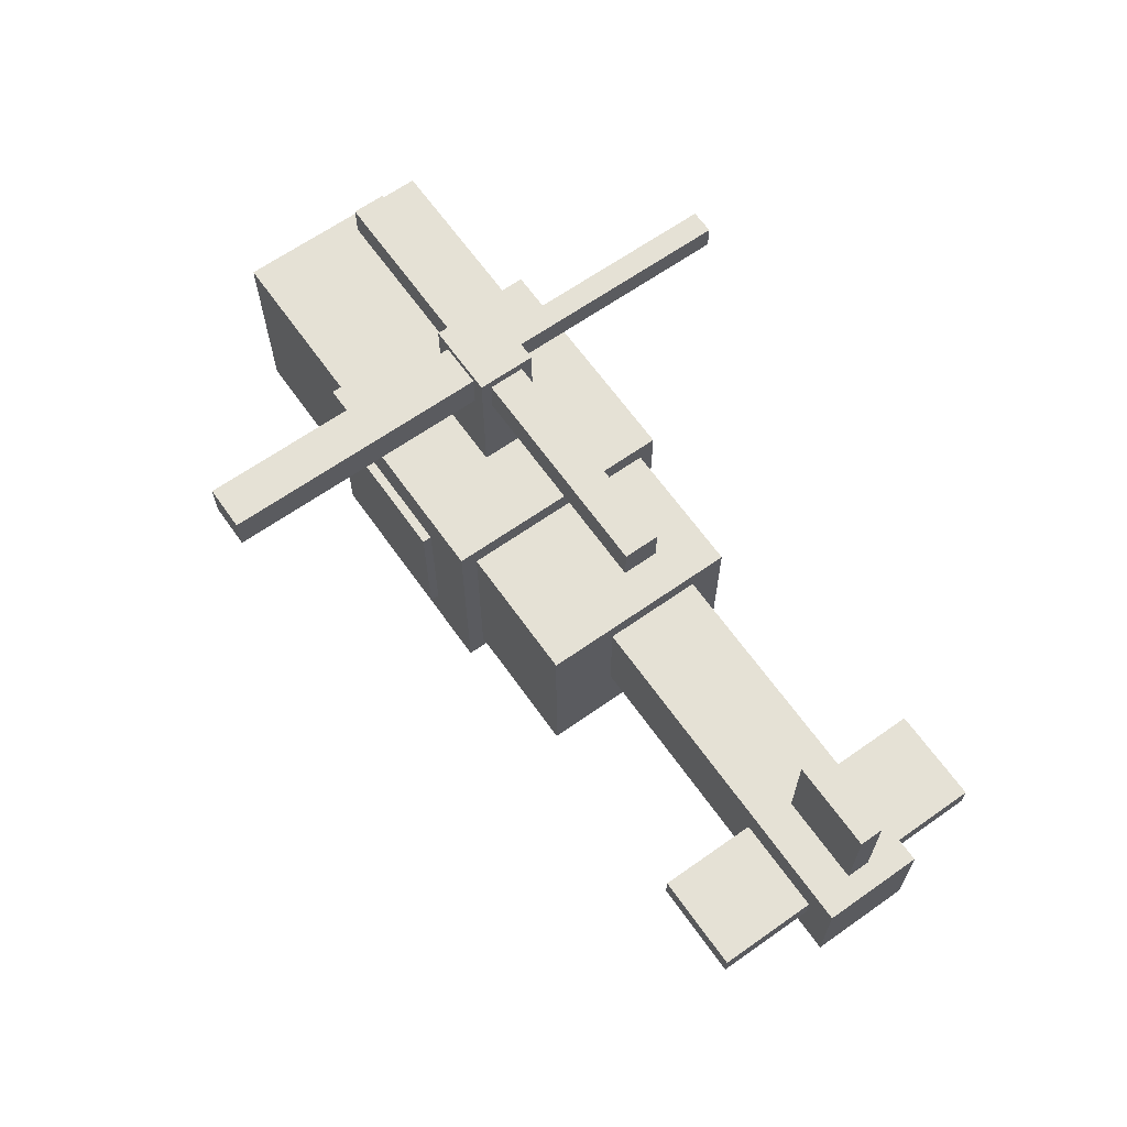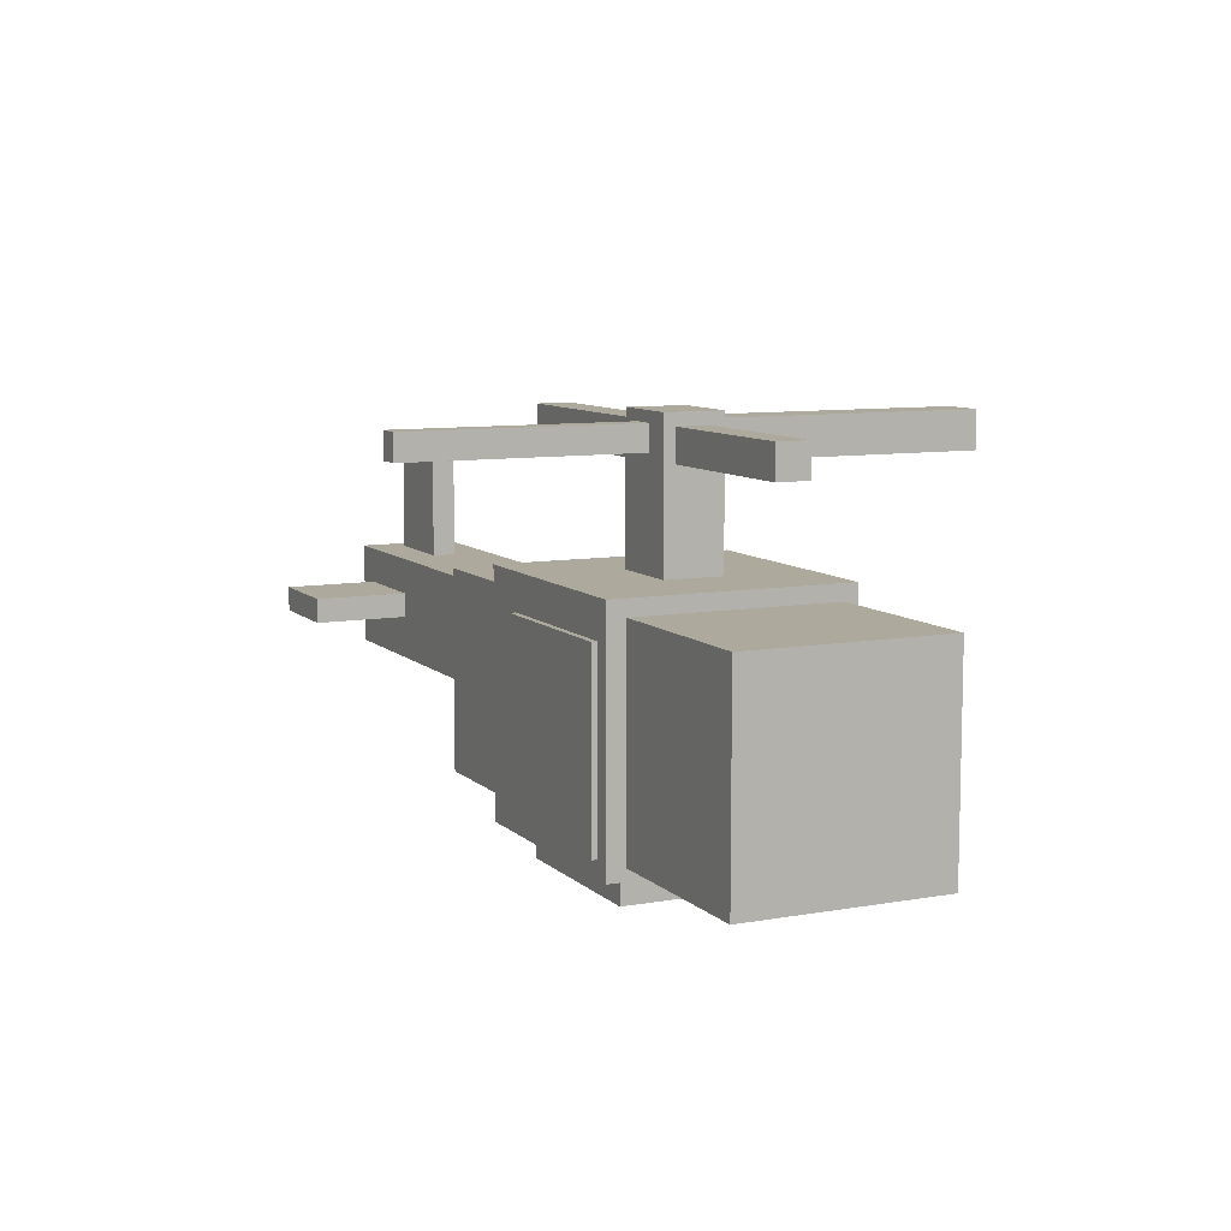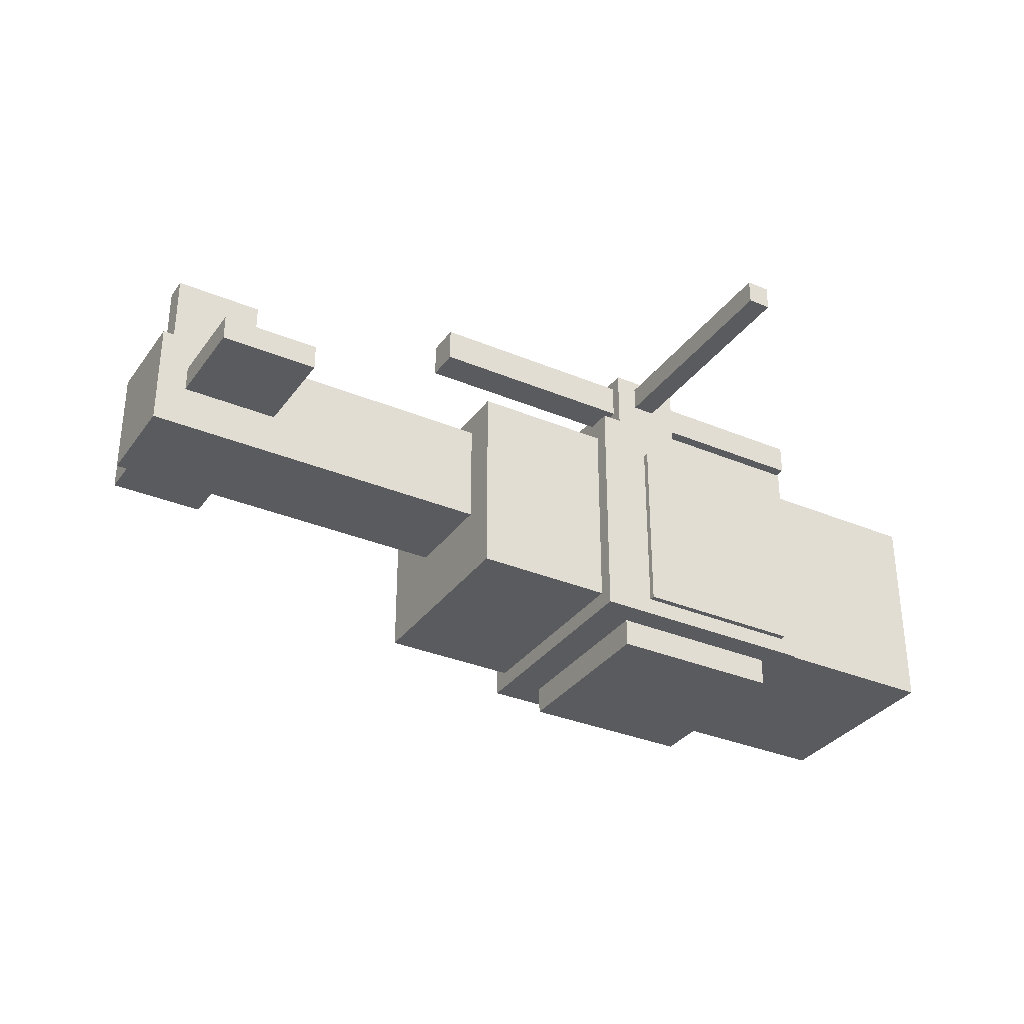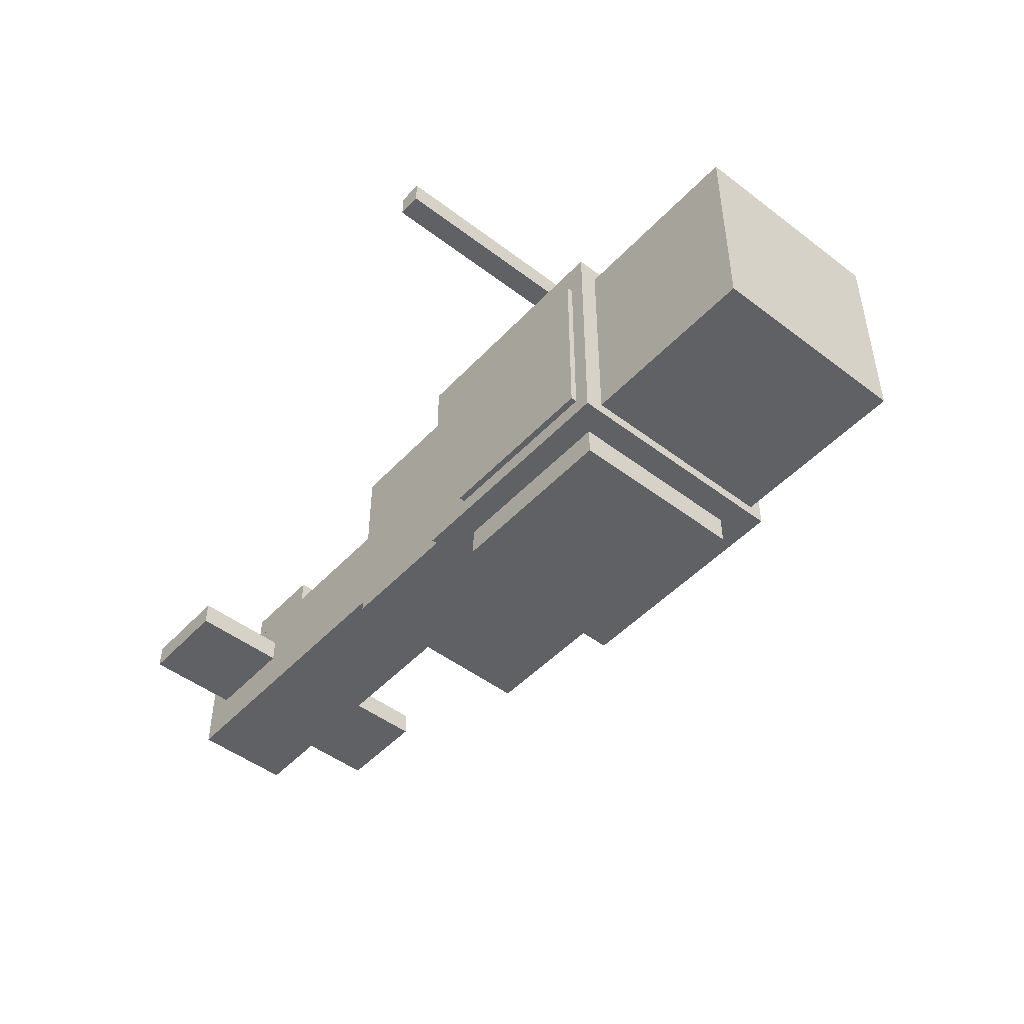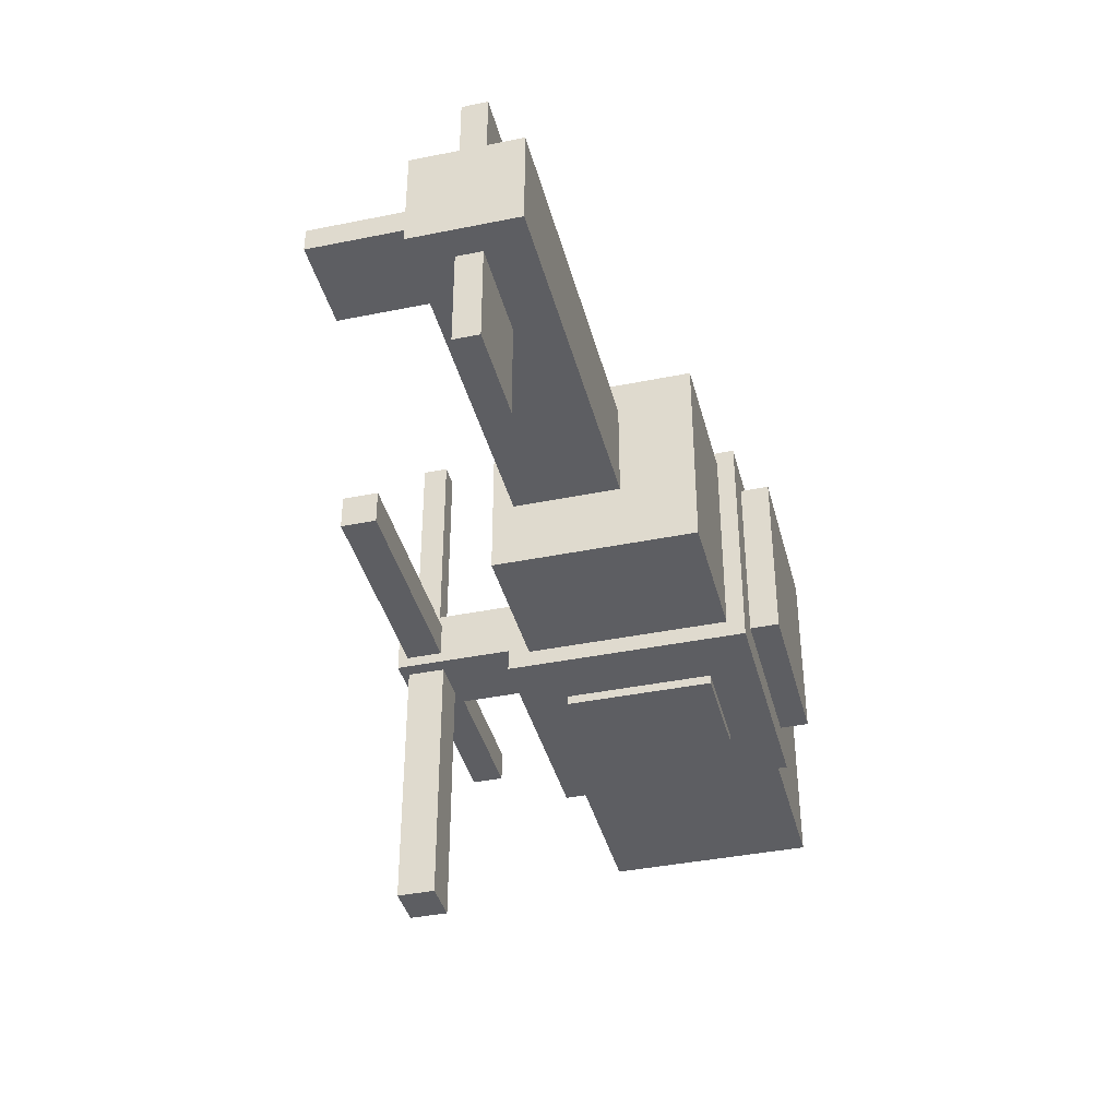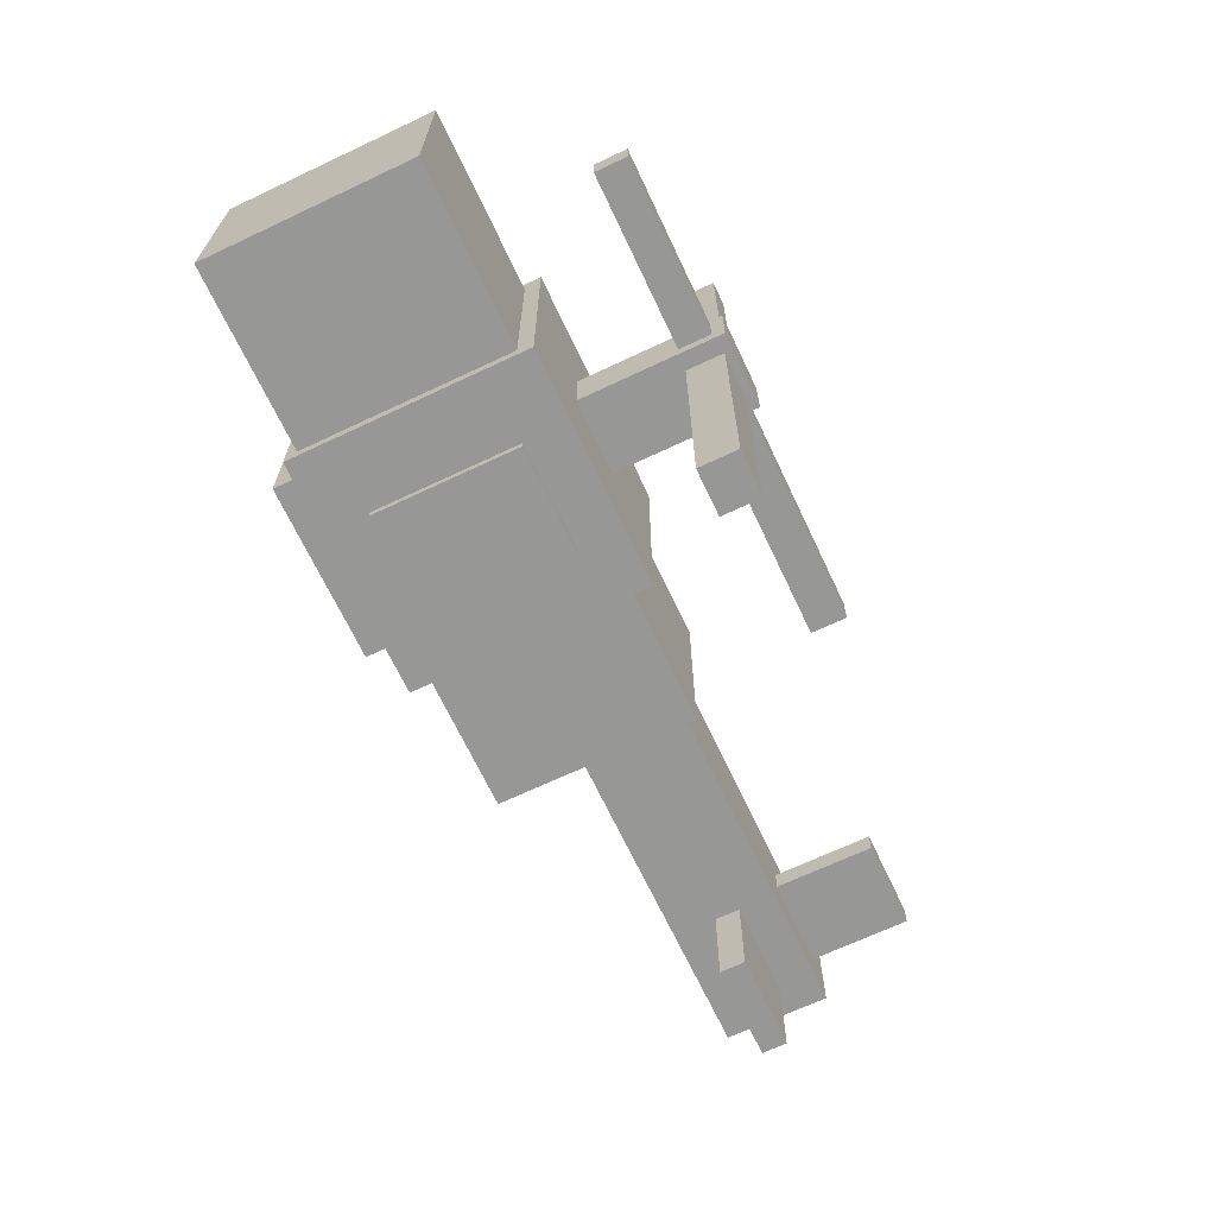
<metadata>
{"format":"obj","ext":"obj","renderer":"f3d","projection":"perspective","resolution":1024,"background":"white","views":[{"elev":65.0,"azim":-125.3,"up":"+Y"},{"elev":8.9,"azim":64.6,"up":"+Y"},{"elev":-32.9,"azim":-30.1,"up":"+Y"},{"elev":-48.1,"azim":49.5,"up":"+Y"},{"elev":-39.4,"azim":-75.8,"up":"+Z"},{"elev":-68.1,"azim":115.3,"up":"+Z"}]}
</metadata>
<code>
o Kostka.010
v 1 -0.9012 0.843
v 2.53 -0.9012 0.843
v 1 0.8654 0.843
v 2.53 0.8654 0.843
v 1 -0.9012 -0.8845
v 2.53 -0.9012 -0.8845
v 1 0.8654 -0.8845
v 2.53 0.8654 -0.8845
v 1 1 -1
v 1 -1 -1
v 1 1 1
v 1 -1 1
v -1 1 -1
v -1 -1 -1
v -1 1 1
v -1 -1 1
v -0.3094 1 0.2218
v -0.3094 2.209 0.2218
v -0.3094 1 -0.2718
v -0.3094 2.209 -0.2718
v 0.3195 1 0.2218
v 0.3195 2.209 0.2218
v 0.3195 1 -0.2718
v 0.3195 2.209 -0.2718
v 0.3195 1.833 0.1291
v 1.777 1.833 0.1291
v 0.3195 2.104 0.1291
v 1.777 2.104 0.1291
v 0.3195 1.833 -0.1494
v 1.777 1.833 -0.1494
v 0.3195 2.104 -0.1494
v 1.777 2.104 -0.1494
v 0.08785 1.902 0.2218
v 0.08785 1.902 2.186
v -0.1144 1.902 0.2218
v -0.1144 1.902 2.186
v 0.08785 2.117 0.2218
v 0.08785 2.117 2.186
v -0.1144 2.117 0.2218
v -0.1144 2.117 2.186
v -0.3094 1.818 -0.179
v -2.175 1.818 -0.179
v -0.3094 2.121 -0.179
v -2.175 2.121 -0.179
v -0.3094 1.818 0.1219
v -2.175 1.818 0.1219
v -0.3094 2.121 0.1219
v -2.175 2.121 0.1219
v -0.1885 1.827 -0.2718
v -0.1885 1.827 -2.531
v 0.1817 1.827 -0.2718
v 0.1817 1.827 -2.531
v -0.1885 2.144 -0.2718
v -0.1885 2.144 -2.531
v 0.1817 2.144 -0.2718
v 0.1817 2.144 -2.531
v -1 -0.8514 -0.8542
v -2.173 -0.8514 -0.8542
v -1 0.8204 -0.8542
v -2.173 0.8204 -0.8542
v -1 -0.8514 0.8698
v -2.173 -0.8514 0.8698
v -1 0.8204 0.8698
v -2.173 0.8204 0.8698
v -2.173 -0.2367 -0.2724
v -5.162 -0.2367 -0.2724
v -2.173 0.647 -0.2724
v -5.162 0.647 -0.2724
v -2.173 -0.2367 0.5733
v -5.162 -0.2367 0.5733
v -2.173 0.647 0.5733
v -5.162 0.647 0.5733
v -4.215 0.647 0.05103
v -4.215 1.485 0.05103
v -4.215 0.647 0.251
v -4.215 1.485 0.251
v -4.965 0.647 0.05103
v -4.965 1.485 0.05103
v -4.965 0.647 0.251
v -4.965 1.485 0.251
v -4.105 0.3405 1.384
v -4.105 0.3405 -1.109
v -4.914 0.3405 1.384
v -4.914 0.3405 -1.109
v -4.105 0.1288 1.384
v -4.105 0.1288 -1.109
v -4.914 0.1288 1.384
v -4.914 0.1288 -1.109
v 0.7843 -1 0.79
v 0.7843 -1.239 0.79
v 0.7843 -1 -0.7255
v 0.7843 -1.239 -0.7255
v -0.6965 -1 0.79
v -0.6965 -1.239 0.79
v -0.6965 -1 -0.7255
v -0.6965 -1.239 -0.7255
v -0.5003 -0.6101 -1
v -0.5003 -0.6101 -1.078
v 0.3948 -0.6101 -1
v 0.3948 -0.6101 -1.078
v -0.5003 0.619 -1
v -0.5003 0.619 -1.078
v 0.3948 0.619 -1
v 0.3948 0.619 -1.078
v 0.8679 -0.8532 1
v 0.8679 -0.8532 1.051
v -0.5728 -0.8532 1
v -0.5728 -0.8532 1.051
v 0.8679 0.6921 1
v 0.8679 0.6921 1.051
v -0.5728 0.6921 1
v -0.5728 0.6921 1.051
f 1 2 4 3
f 3 4 8 7
f 7 8 6 5
f 5 6 2 1
f 3 7 5 1
f 8 4 2 6
f 9 13 15 11
f 12 11 15 16
f 16 15 13 14
f 14 10 12 16
f 10 9 11 12
f 14 13 9 10
f 17 18 20 19
f 19 20 24 23
f 23 24 22 21
f 21 22 18 17
f 19 23 21 17
f 24 20 18 22
f 25 26 28 27
f 27 28 32 31
f 31 32 30 29
f 29 30 26 25
f 27 31 29 25
f 32 28 26 30
f 33 34 36 35
f 35 36 40 39
f 39 40 38 37
f 37 38 34 33
f 35 39 37 33
f 40 36 34 38
f 41 42 44 43
f 43 44 48 47
f 47 48 46 45
f 45 46 42 41
f 43 47 45 41
f 48 44 42 46
f 49 50 52 51
f 51 52 56 55
f 55 56 54 53
f 53 54 50 49
f 51 55 53 49
f 56 52 50 54
f 57 58 60 59
f 59 60 64 63
f 63 64 62 61
f 61 62 58 57
f 59 63 61 57
f 64 60 58 62
f 65 66 68 67
f 67 68 72 71
f 71 72 70 69
f 69 70 66 65
f 67 71 69 65
f 72 68 66 70
f 73 74 76 75
f 75 76 80 79
f 79 80 78 77
f 77 78 74 73
f 75 79 77 73
f 80 76 74 78
f 81 82 84 83
f 83 84 88 87
f 87 88 86 85
f 85 86 82 81
f 83 87 85 81
f 88 84 82 86
f 89 90 92 91
f 91 92 96 95
f 95 96 94 93
f 93 94 90 89
f 91 95 93 89
f 96 92 90 94
f 97 98 100 99
f 99 100 104 103
f 103 104 102 101
f 101 102 98 97
f 99 103 101 97
f 104 100 98 102
f 105 106 108 107
f 107 108 112 111
f 111 112 110 109
f 109 110 106 105
f 107 111 109 105
f 112 108 106 110

</code>
